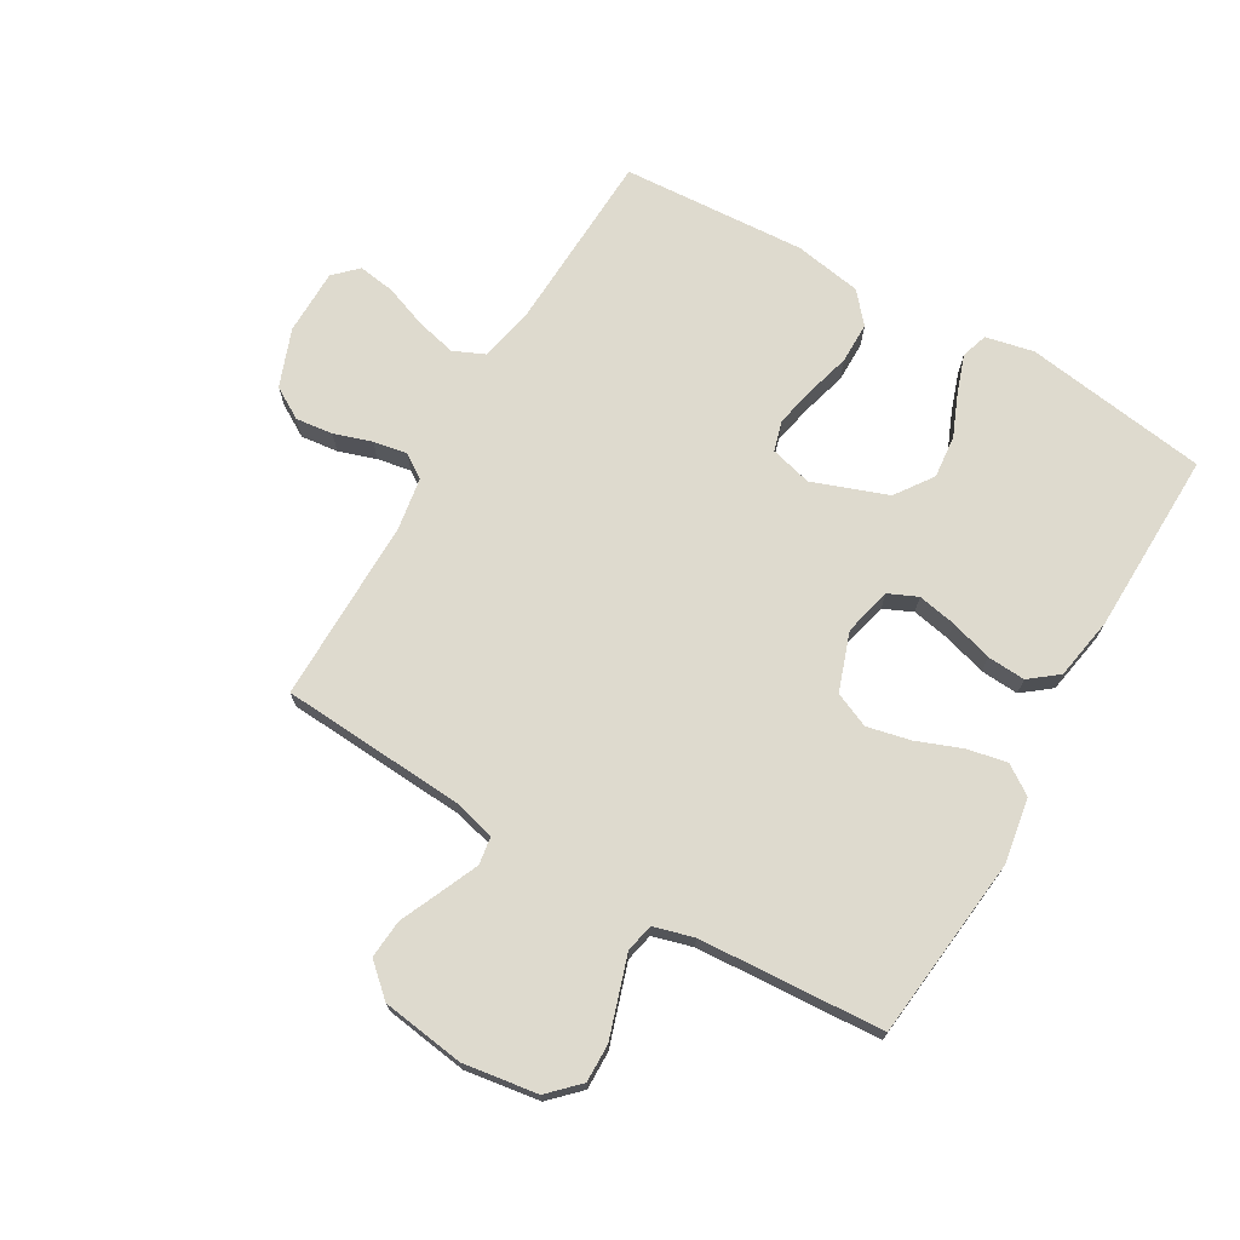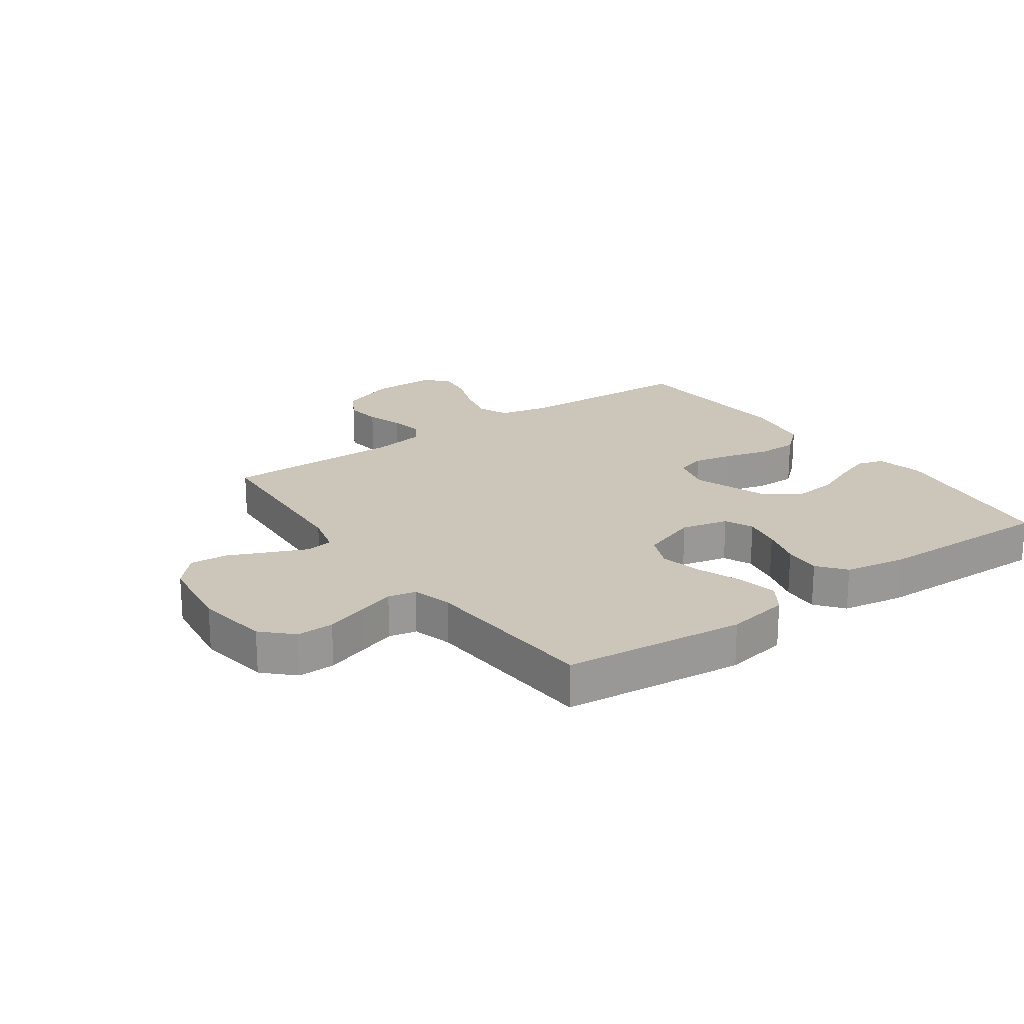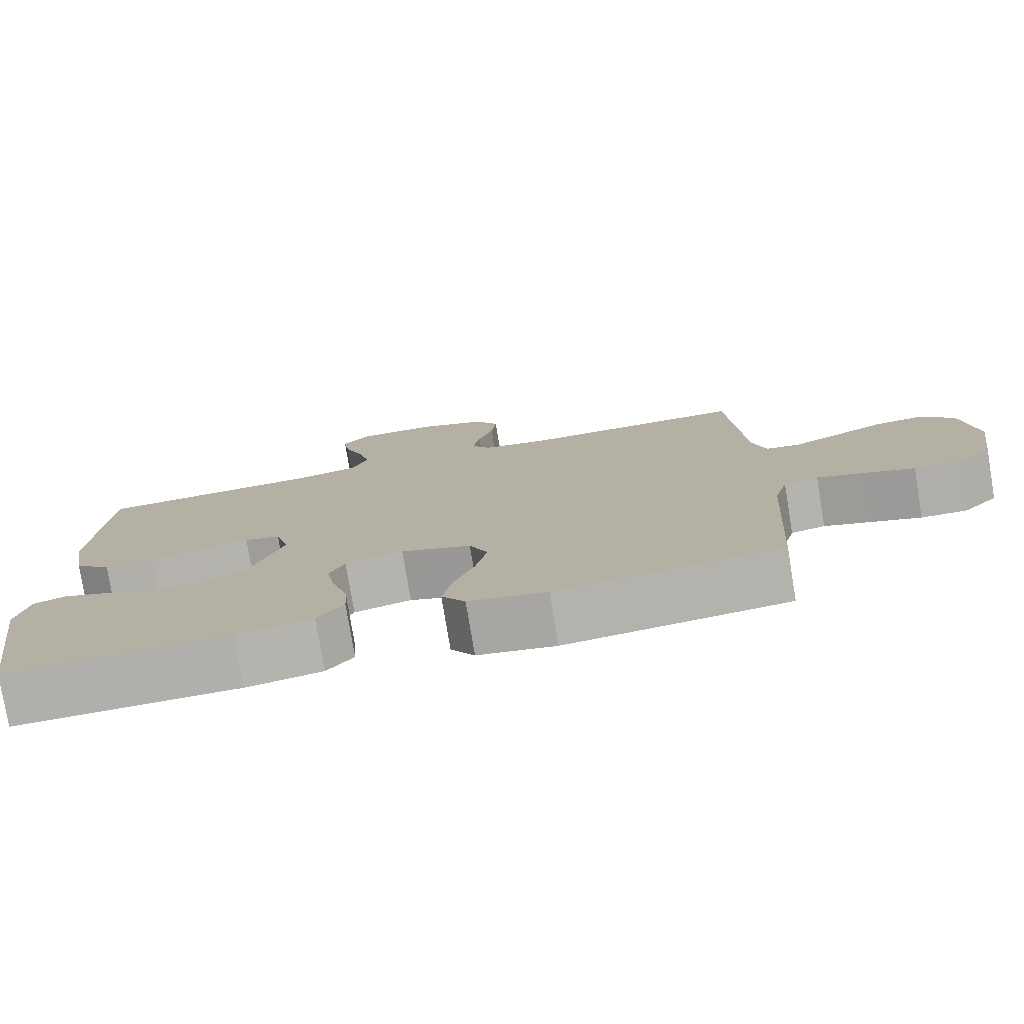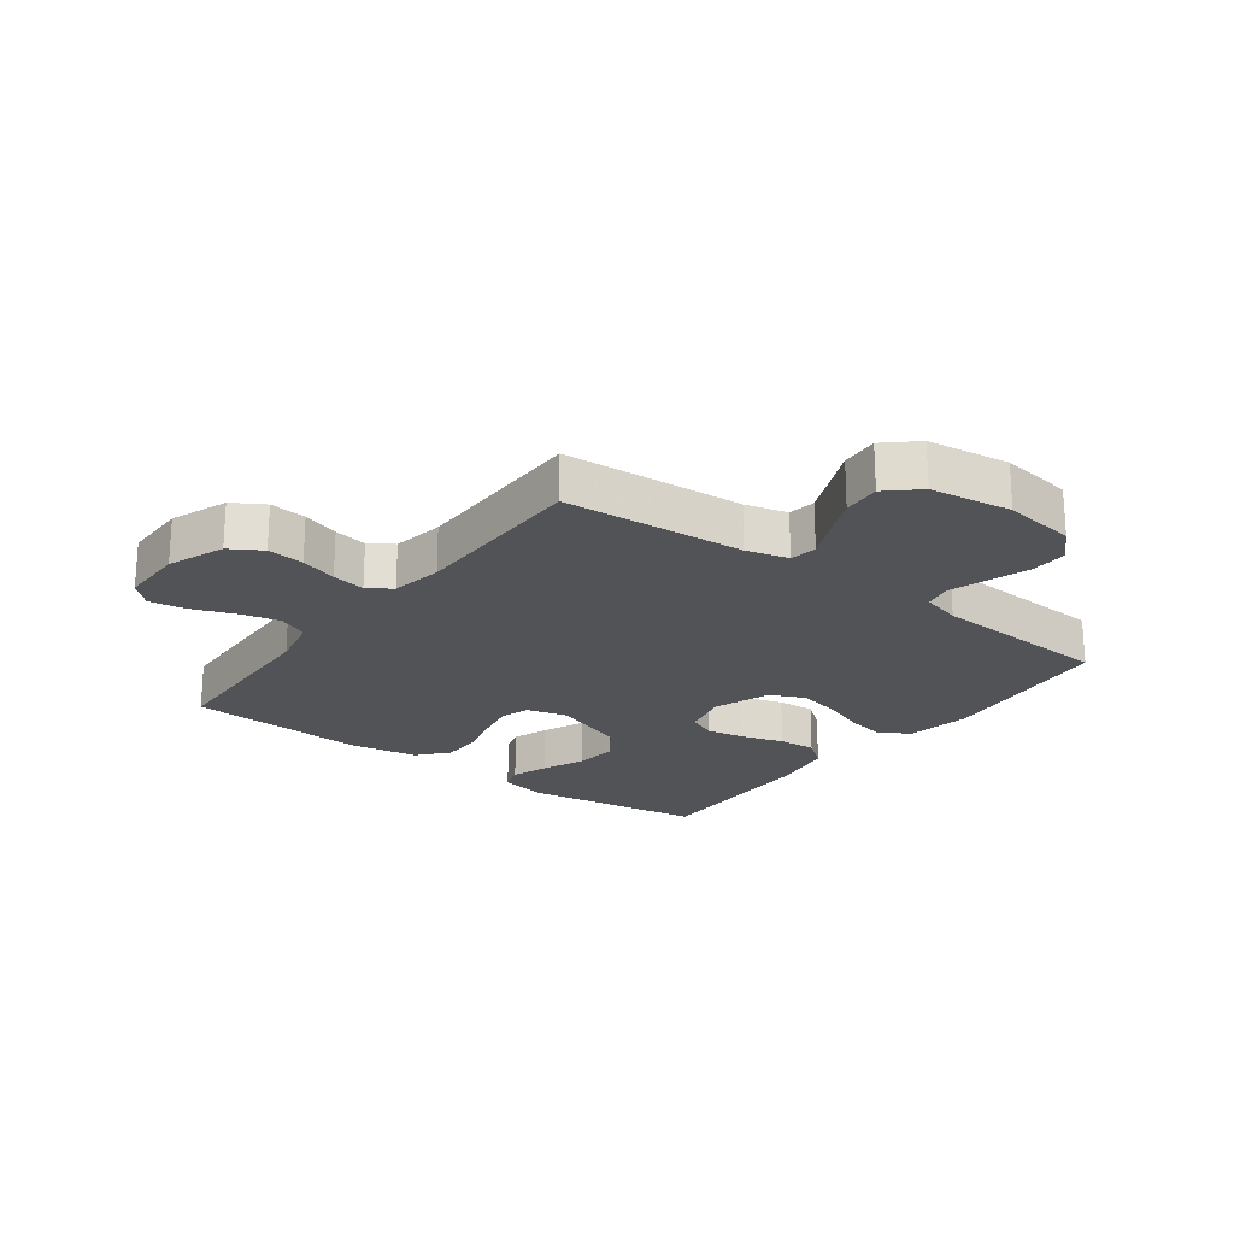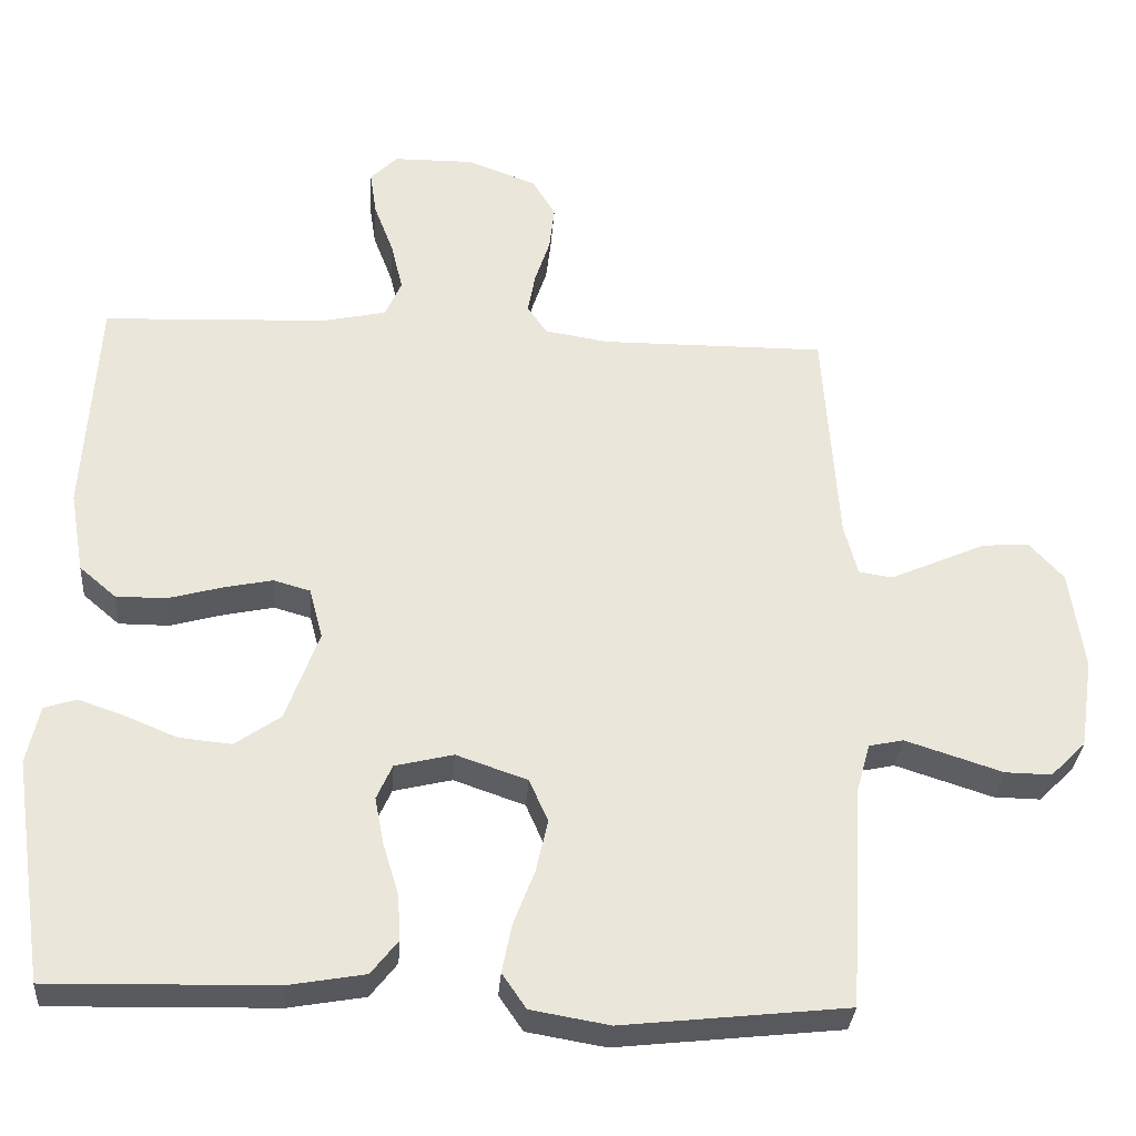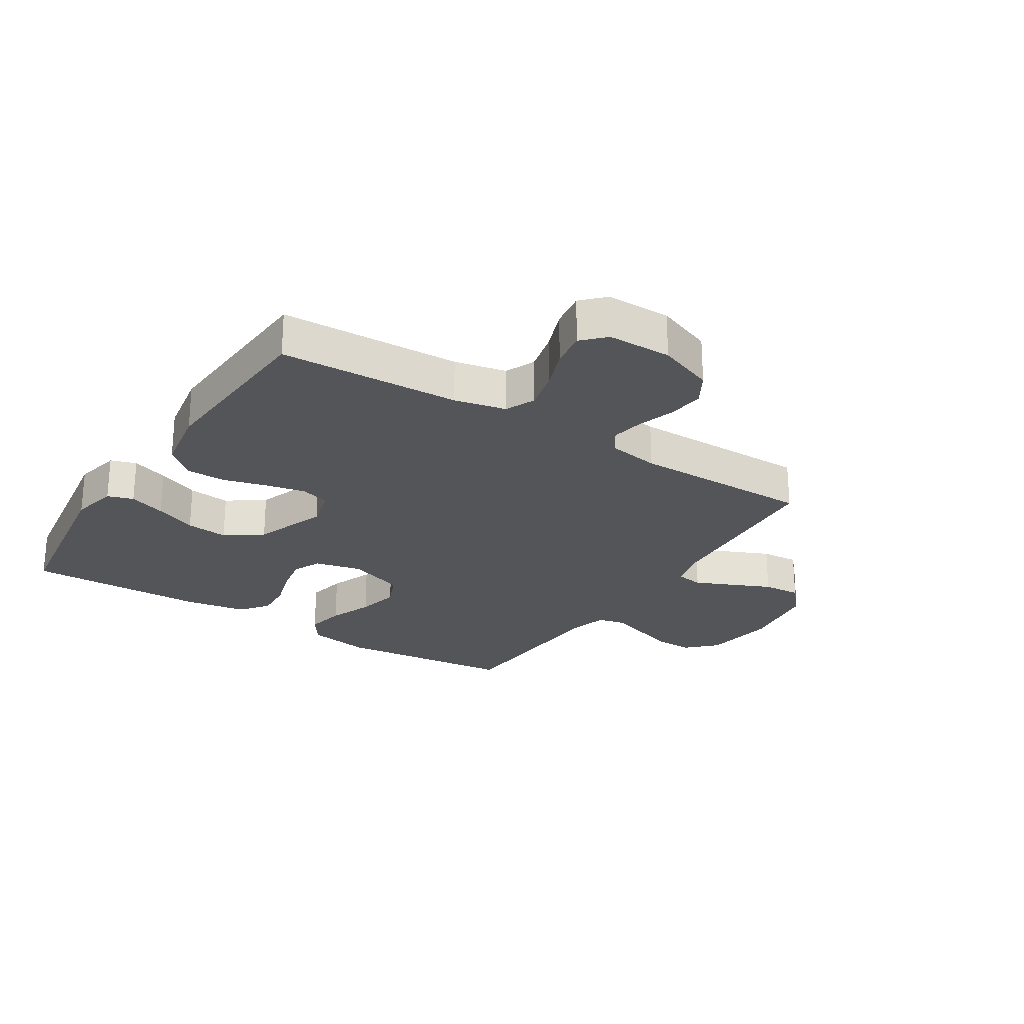
<metadata>
{"format":"obj","ext":"obj","renderer":"f3d","projection":"perspective","resolution":1024,"background":"white","views":[{"elev":71.3,"azim":120.1,"up":"+Y"},{"elev":21.0,"azim":144.4,"up":"+Y"},{"elev":-78.0,"azim":9.4,"up":"+Z"},{"elev":-21.9,"azim":53.2,"up":"+Y"},{"elev":-32.0,"azim":-4.2,"up":"+Z"},{"elev":-24.8,"azim":-32.6,"up":"+Y"}]}
</metadata>
<code>
v -0.5 0.07 0.5
v -0.2 0.07 0.513
v -0.114 0.07 0.532
v -0.092 0.07 0.582
v -0.108 0.07 0.648
v -0.134 0.07 0.717
v -0.143 0.07 0.777
v -0.107 0.07 0.814
v 0 0.07 0.815
v 0.094 0.07 0.78
v 0.125 0.07 0.728
v 0.118 0.07 0.667
v 0.098 0.07 0.606
v 0.088 0.07 0.551
v 0.114 0.07 0.512
v 0.2 0.07 0.498
v 0.5 0.07 0.5
v 0.52 0.07 0.2
v 0.538 0.07 0.131
v 0.583 0.07 0.124
v 0.644 0.07 0.151
v 0.711 0.07 0.181
v 0.774 0.07 0.186
v 0.82 0.07 0.135
v 0.839 0.07 0
v 0.821 0.07 -0.121
v 0.774 0.07 -0.168
v 0.712 0.07 -0.167
v 0.644 0.07 -0.145
v 0.582 0.07 -0.125
v 0.536 0.07 -0.135
v 0.518 0.07 -0.2
v 0.5 0.07 -0.5
v 0.2 0.07 -0.533
v 0.095 0.07 -0.515
v 0.063 0.07 -0.468
v 0.076 0.07 -0.403
v 0.104 0.07 -0.33
v 0.12 0.07 -0.259
v 0.095 0.07 -0.202
v 0 0.07 -0.169
v -0.078 0.07 -0.188
v -0.099 0.07 -0.235
v -0.087 0.07 -0.298
v -0.066 0.07 -0.367
v -0.062 0.07 -0.429
v -0.098 0.07 -0.475
v -0.2 0.07 -0.493
v -0.5 0.07 -0.5
v -0.544 0.07 -0.2
v -0.527 0.07 -0.122
v -0.484 0.07 -0.108
v -0.423 0.07 -0.129
v -0.353 0.07 -0.158
v -0.283 0.07 -0.165
v -0.222 0.07 -0.122
v -0.178 0.07 0
v -0.196 0.07 0.068
v -0.245 0.07 0.082
v -0.311 0.07 0.068
v -0.383 0.07 0.048
v -0.45 0.07 0.048
v -0.499 0.07 0.09
v -0.518 0.07 0.2
v -0.5 0 0.5
v -0.2 0 0.513
v -0.114 0 0.532
v -0.092 0 0.582
v -0.108 0 0.648
v -0.134 0 0.717
v -0.143 0 0.777
v -0.107 0 0.814
v 0 0 0.815
v 0.094 0 0.78
v 0.125 0 0.728
v 0.118 0 0.667
v 0.098 0 0.606
v 0.088 0 0.551
v 0.114 0 0.512
v 0.2 0 0.498
v 0.5 0 0.5
v 0.52 0 0.2
v 0.538 0 0.131
v 0.583 0 0.124
v 0.644 0 0.151
v 0.711 0 0.181
v 0.774 0 0.186
v 0.82 0 0.135
v 0.839 0 0
v 0.821 0 -0.121
v 0.774 0 -0.168
v 0.712 0 -0.167
v 0.644 0 -0.145
v 0.582 0 -0.125
v 0.536 0 -0.135
v 0.518 0 -0.2
v 0.5 0 -0.5
v 0.2 0 -0.533
v 0.095 0 -0.515
v 0.063 0 -0.468
v 0.076 0 -0.403
v 0.104 0 -0.33
v 0.12 0 -0.259
v 0.095 0 -0.202
v 0 0 -0.169
v -0.078 0 -0.188
v -0.099 0 -0.235
v -0.087 0 -0.298
v -0.066 0 -0.367
v -0.062 0 -0.429
v -0.098 0 -0.475
v -0.2 0 -0.493
v -0.5 0 -0.5
v -0.544 0 -0.2
v -0.527 0 -0.122
v -0.484 0 -0.108
v -0.423 0 -0.129
v -0.353 0 -0.158
v -0.283 0 -0.165
v -0.222 0 -0.122
v -0.178 0 0
v -0.196 0 0.068
v -0.245 0 0.082
v -0.311 0 0.068
v -0.383 0 0.048
v -0.45 0 0.048
v -0.499 0 0.09
v -0.518 0 0.2
f 63 64 1 2
f 60 61 62 63
f 59 60 63 2
f 58 59 2 3
f 57 58 3 4
f 51 52 53 54
f 49 50 51 54
f 49 54 55
f 48 49 55 56
f 44 45 46 47
f 43 44 47 48
f 35 36 37 38
f 35 38 39
f 32 33 34 35
f 31 32 35 39
f 26 27 28 29
f 26 29 30
f 25 26 30
f 24 25 30 31
f 21 22 23 24
f 20 21 24 31
f 16 17 18
f 15 16 18 19
f 10 11 12 13
f 10 13 14
f 9 10 14
f 8 9 14
f 5 6 7 8
f 4 5 8 14
f 57 4 14 15
f 43 48 56 57
f 42 43 57 15
f 20 31 39 40
f 19 20 40 41
f 15 19 41 42
f 66 65 128 127
f 127 126 125 124
f 66 127 124 123
f 67 66 123 122
f 68 67 122 121
f 118 117 116 115
f 118 115 114 113
f 119 118 113
f 120 119 113 112
f 111 110 109 108
f 112 111 108 107
f 102 101 100 99
f 103 102 99
f 99 98 97 96
f 103 99 96 95
f 93 92 91 90
f 94 93 90
f 94 90 89
f 95 94 89 88
f 88 87 86 85
f 95 88 85 84
f 82 81 80
f 83 82 80 79
f 77 76 75 74
f 78 77 74
f 78 74 73
f 78 73 72
f 72 71 70 69
f 78 72 69 68
f 79 78 68 121
f 121 120 112 107
f 79 121 107 106
f 104 103 95 84
f 105 104 84 83
f 106 105 83 79
f 1 65 66 2
f 2 66 67 3
f 3 67 68 4
f 4 68 69 5
f 5 69 70 6
f 6 70 71 7
f 7 71 72 8
f 8 72 73 9
f 9 73 74 10
f 10 74 75 11
f 11 75 76 12
f 12 76 77 13
f 13 77 78 14
f 14 78 79 15
f 15 79 80 16
f 16 80 81 17
f 17 81 82 18
f 18 82 83 19
f 19 83 84 20
f 20 84 85 21
f 21 85 86 22
f 22 86 87 23
f 23 87 88 24
f 24 88 89 25
f 25 89 90 26
f 26 90 91 27
f 27 91 92 28
f 28 92 93 29
f 29 93 94 30
f 30 94 95 31
f 31 95 96 32
f 32 96 97 33
f 33 97 98 34
f 34 98 99 35
f 35 99 100 36
f 36 100 101 37
f 37 101 102 38
f 38 102 103 39
f 39 103 104 40
f 40 104 105 41
f 41 105 106 42
f 42 106 107 43
f 43 107 108 44
f 44 108 109 45
f 45 109 110 46
f 46 110 111 47
f 47 111 112 48
f 48 112 113 49
f 49 113 114 50
f 50 114 115 51
f 51 115 116 52
f 52 116 117 53
f 53 117 118 54
f 54 118 119 55
f 55 119 120 56
f 56 120 121 57
f 57 121 122 58
f 58 122 123 59
f 59 123 124 60
f 60 124 125 61
f 61 125 126 62
f 62 126 127 63
f 63 127 128 64
f 64 128 65 1

</code>
